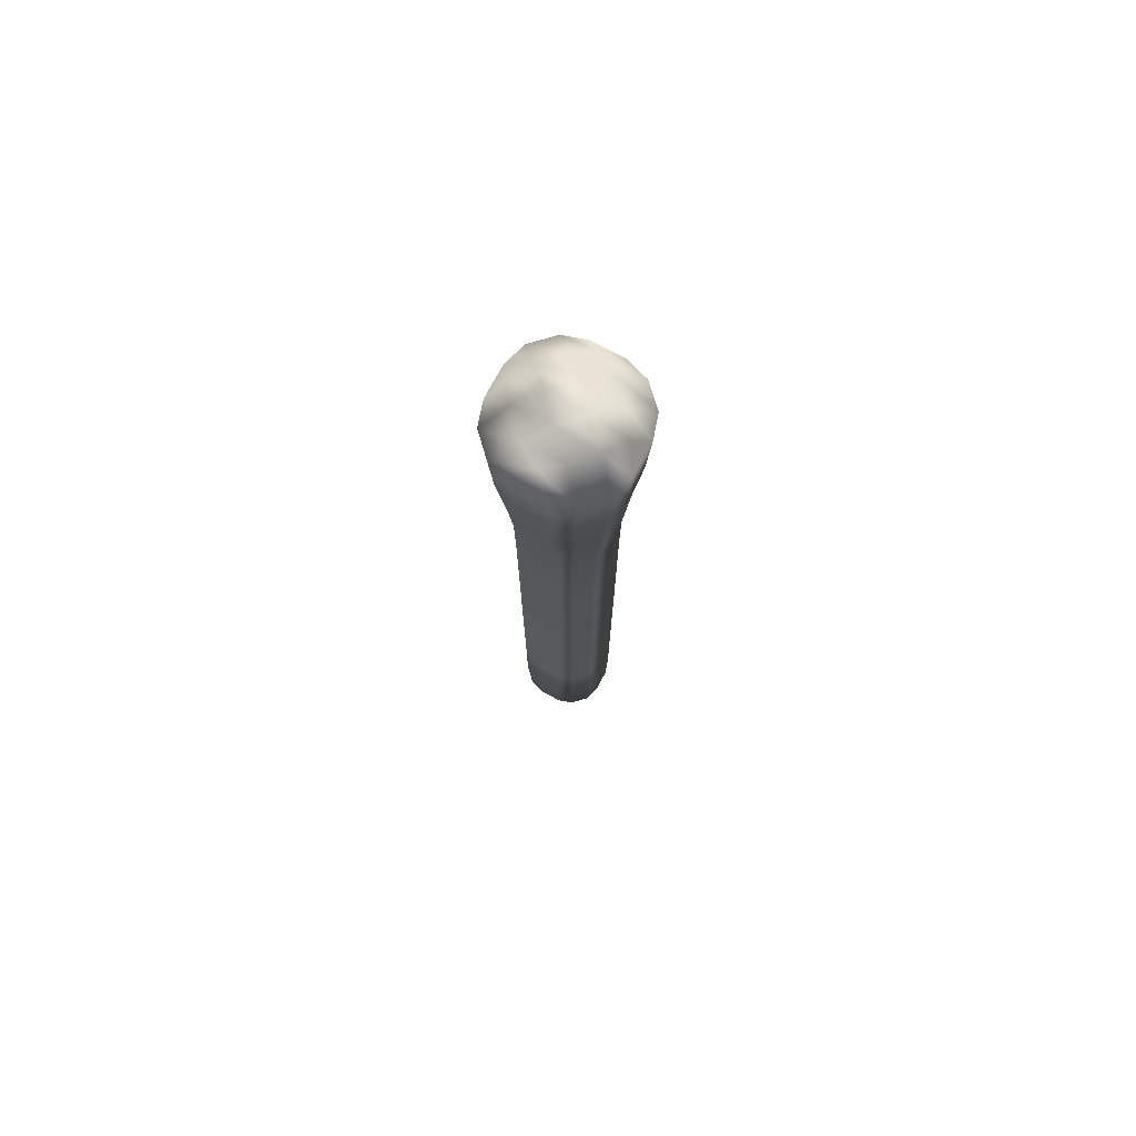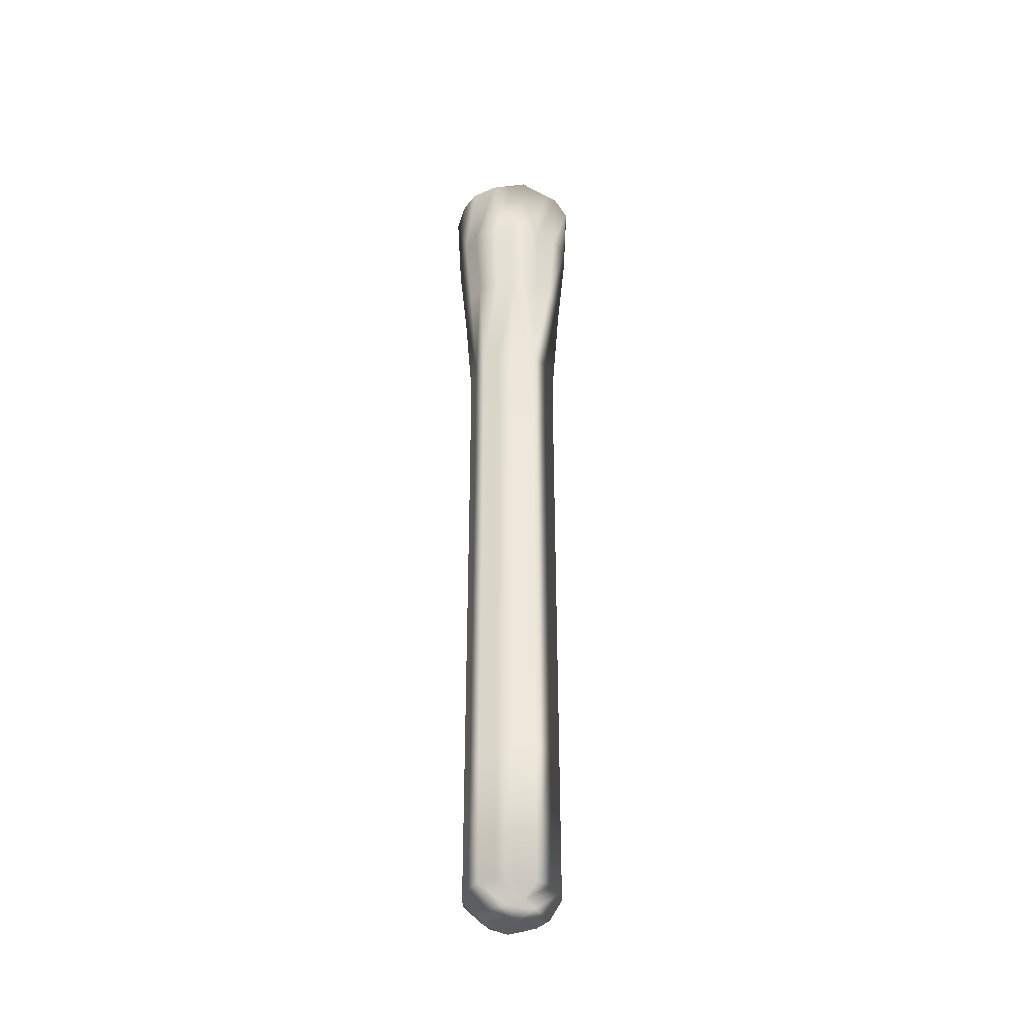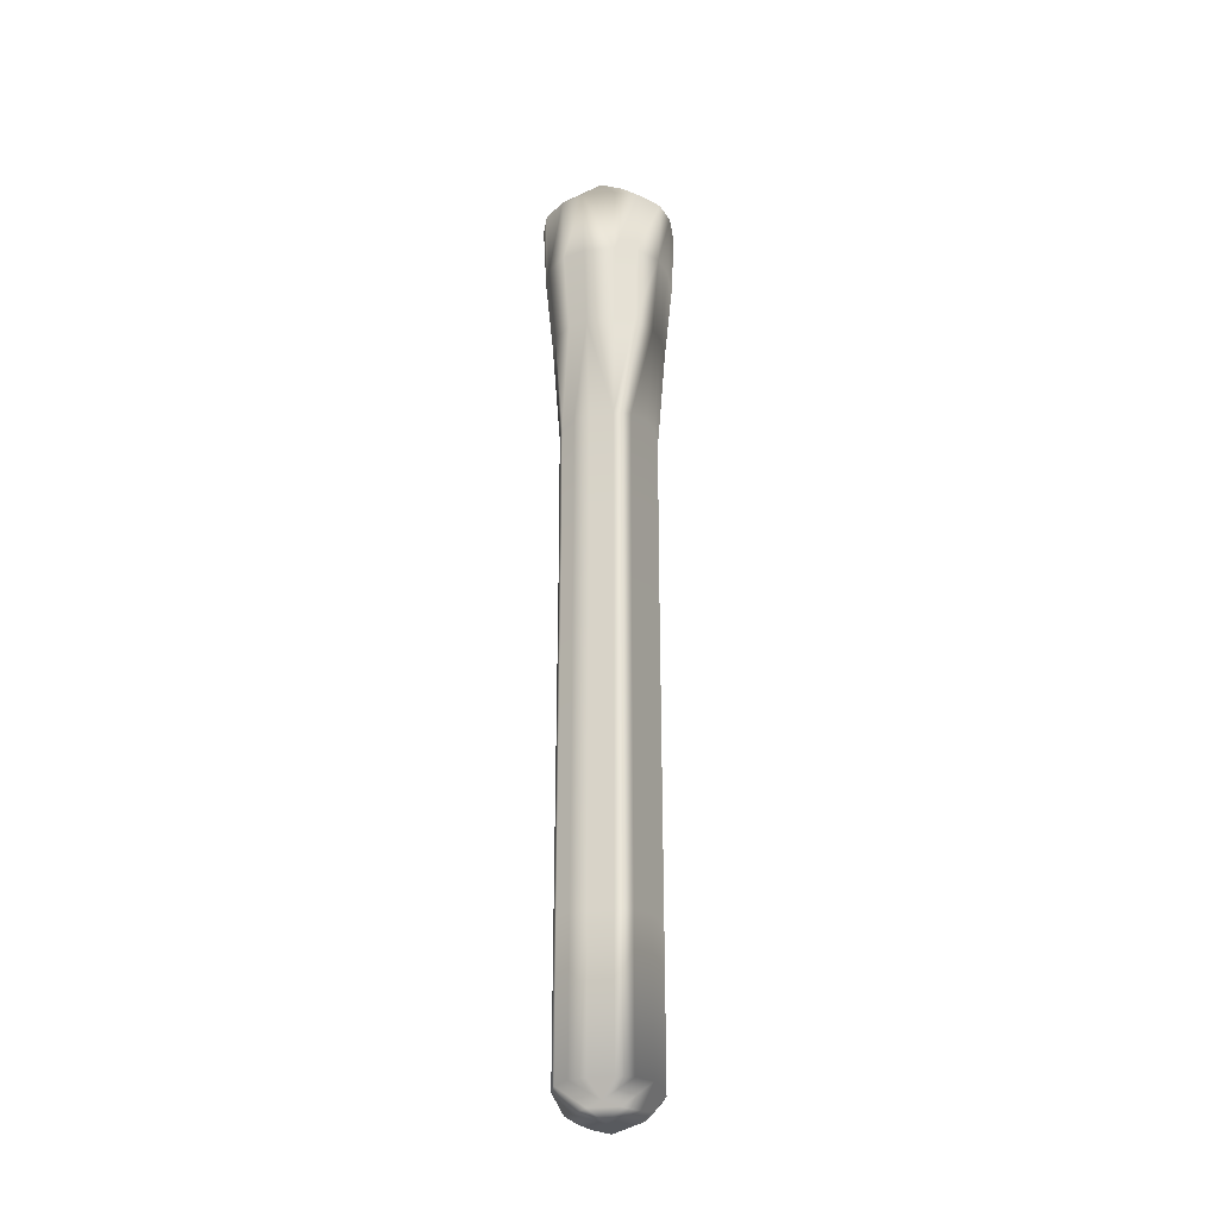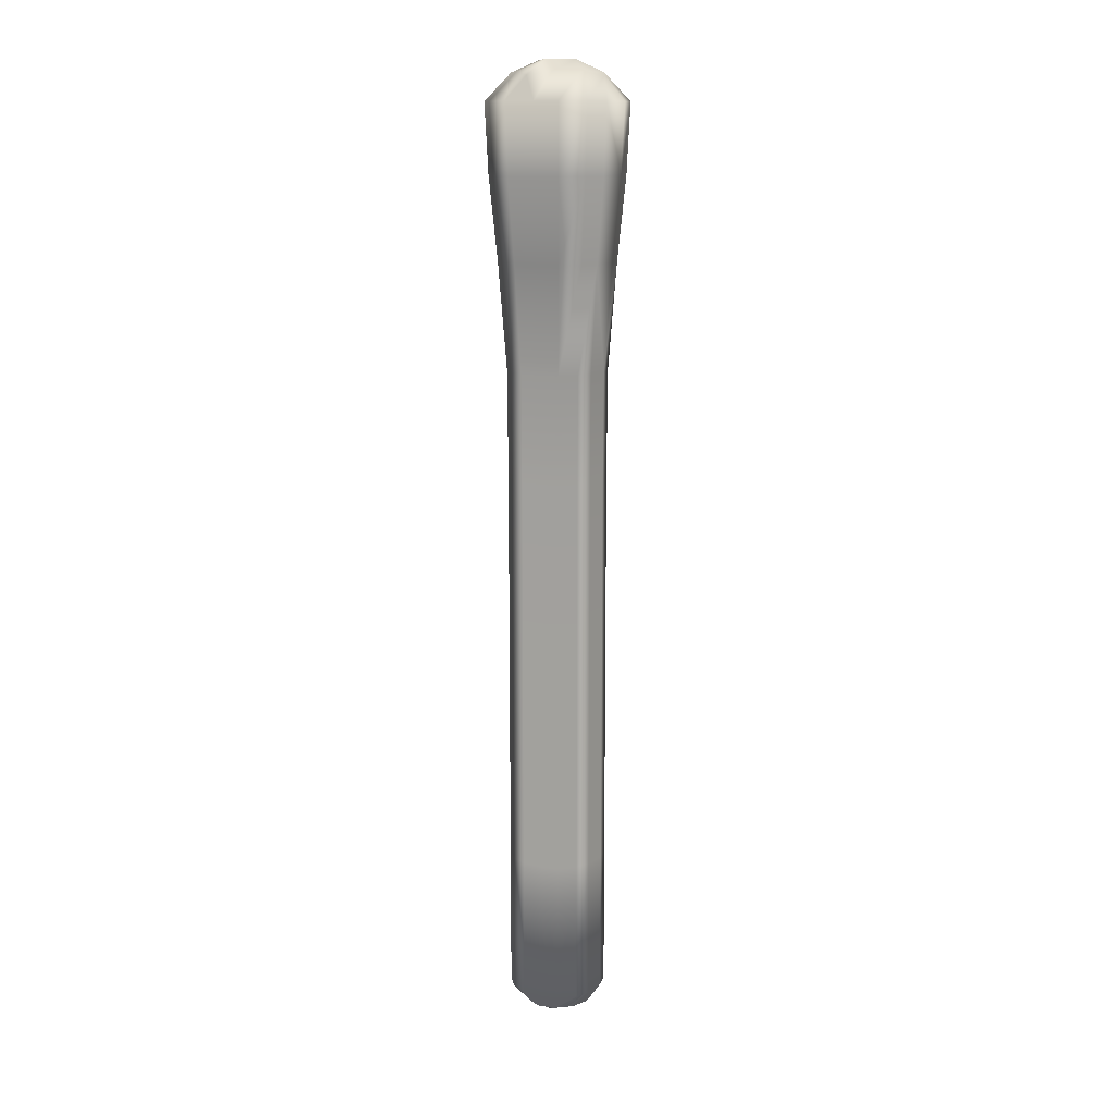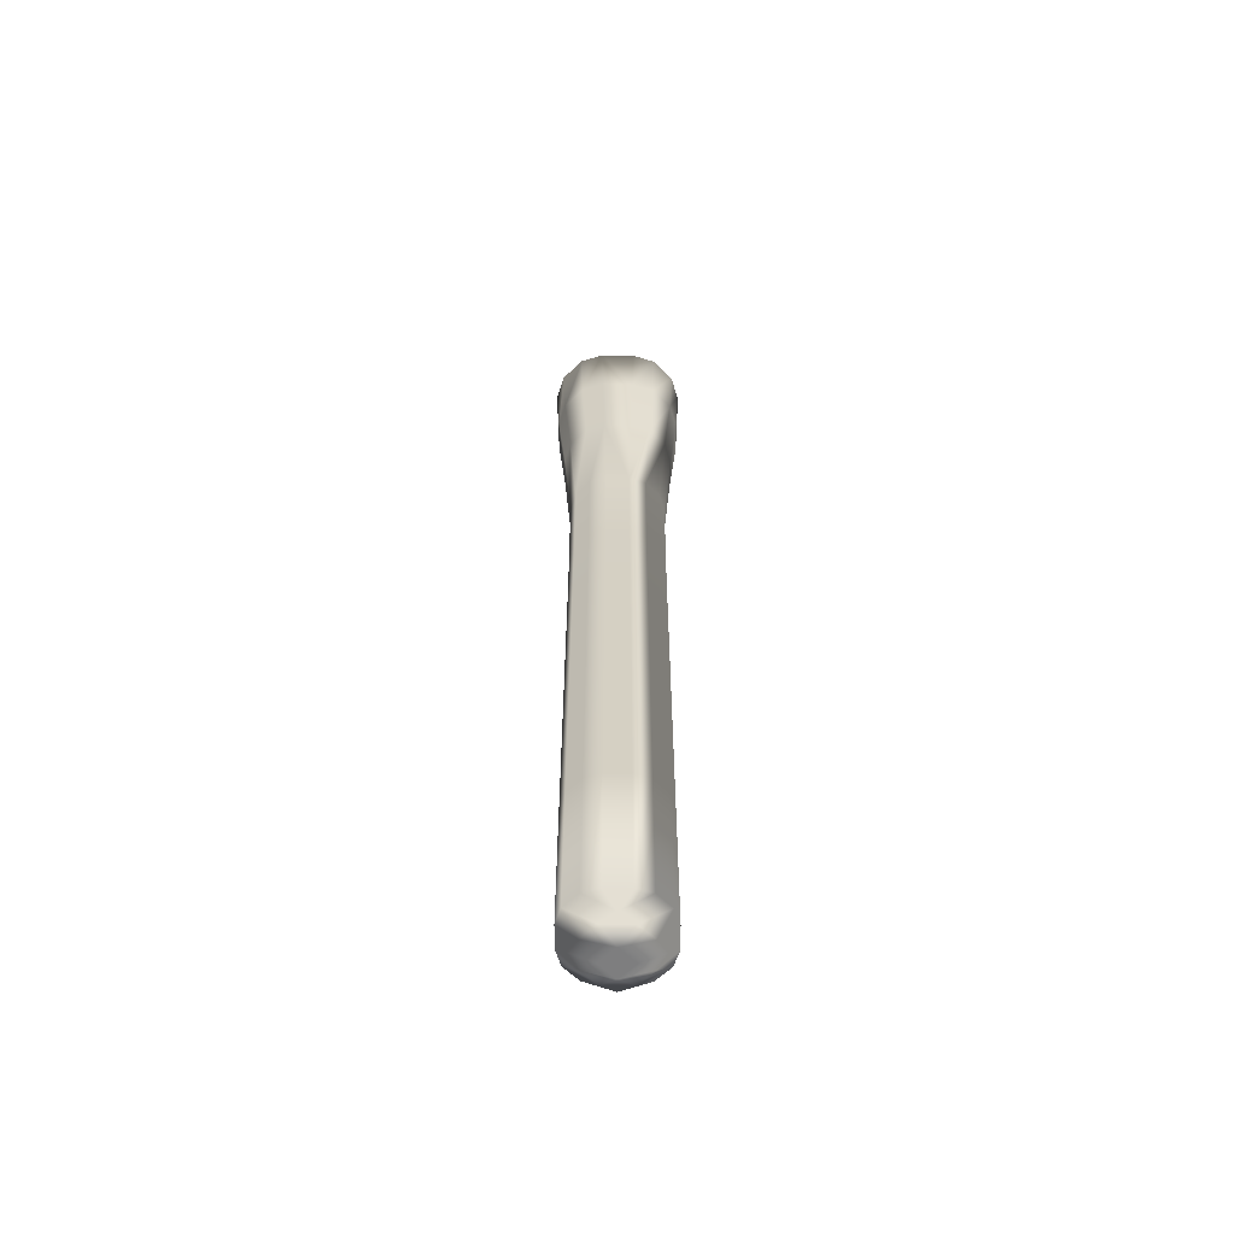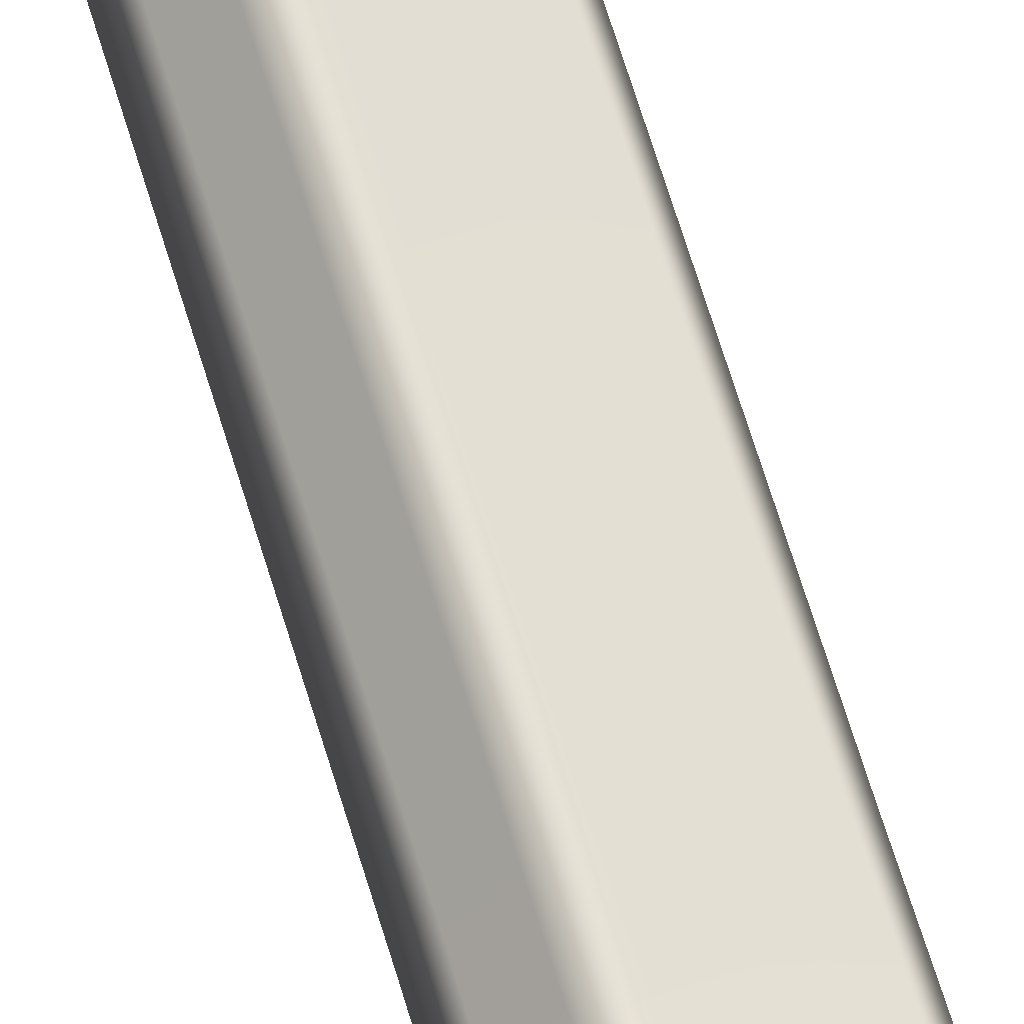
<metadata>
{"format":"obj","ext":"obj","renderer":"f3d","projection":"perspective","resolution":1024,"background":"white","views":[{"elev":75.3,"azim":-106.7,"up":"+Y"},{"elev":-37.2,"azim":119.1,"up":"+Y"},{"elev":-30.7,"azim":143.6,"up":"+Y"},{"elev":12.7,"azim":-11.9,"up":"+Y"},{"elev":-59.6,"azim":134.7,"up":"+Y"},{"elev":67.4,"azim":163.1,"up":"+Z"}]}
</metadata>
<code>
g torch
v 0.3189 3.481 -0.5263
v 0.561 4.146 -0.3333
v 0.3366 4.146 -0.5554
v 0.5318 3.481 -0.3158
v 0.2784 2.68 -0.4595
v 0.4642 2.679 -0.2758
v 0.2384 1.655 -0.3936
v 0.3976 1.654 -0.2363
v 0.2348 0.6216 -0.3877
v 0.3916 0.6216 -0.2325
v 0.2348 -1.413 -0.3877
v 0.3916 -1.413 -0.2325
v 0.2348 -3.214 -0.3877
v 0.3916 -3.214 -0.2325
v 0.3916 -1.413 -0.2325
v 0.2348 -1.413 -0.3877
v -0.2349 -3.214 -0.3877
v -0.2349 -4.597 -0.3877
v -0.09281 -4.596 -0.4625
v -0.09281 -3.214 -0.4625
v -0.2349 -1.413 -0.3877
v -0.09281 -1.413 -0.4625
v -0.2349 0.6216 -0.3877
v 0.09273 -4.596 -0.4625
v 0.09273 -3.214 -0.4625
v -0.09281 0.6216 -0.4625
v 0.09273 -1.413 -0.4625
v 0.2348 -3.214 -0.3877
v 0.2348 -4.597 -0.3877
v 0.2348 -1.413 -0.3877
v 0.09273 0.6216 -0.4625
v 0.2348 0.6216 -0.3877
v 0.2528 -4.756 -0.251
v 0.3916 -4.597 -0.2325
v 0.4638 -4.596 -0.09244
v 0.0956 -4.784 -0.2863
v 0.2869 -4.784 -0.09546
v 0.4638 -4.596 0.09253
v 0.09417 1.654 -0.4698
v 0.2384 1.655 -0.3936
v -0.09425 1.654 -0.4698
v -0.09568 -4.784 -0.2863
v -0.2349 -4.597 -0.3877
v 0.09976 -4.874 -0.09976
v 0.2869 -4.784 0.09539
v 0.3916 -4.597 0.2326
v 0.1101 2.679 -0.5491
v 0.2784 2.68 -0.4595
v -0.2527 -4.756 -0.251
v -0.3915 -4.597 -0.2325
v -0.09984 -4.874 -0.09976
v -0.2868 -4.784 -0.09546
v -0.4639 -4.596 -0.09244
v 0.09976 -4.874 0.09969
v 0.2528 -4.756 0.251
v 0.2348 -4.597 0.3876
v 0.0956 -4.784 0.2864
v 0.09273 -4.596 0.4626
v -0.09984 -4.874 0.09969
v -0.2868 -4.784 0.09539
v -0.4639 -4.596 0.09253
v -0.09568 -4.784 0.2864
v -0.09281 -4.596 0.4626
v -0.2527 -4.756 0.251
v -0.3915 -4.597 0.2326
v -0.2349 -4.597 0.3876
v 0.2348 -4.597 -0.3877
v 0.3916 -4.597 -0.2325
v 0.3916 -3.214 -0.2325
v 0.2348 -3.214 -0.3877
v 0.4638 -4.596 -0.09244
v 0.3916 -3.214 -0.2325
v 0.3916 -4.597 -0.2325
v 0.4638 -3.214 -0.09244
v 0.4638 -4.596 0.09253
v 0.3916 -1.413 -0.2325
v 0.4638 -3.214 0.09253
v 0.3916 -4.597 0.2326
v 0.4638 -1.413 -0.09244
v 0.3916 0.6216 -0.2325
v 0.4638 0.6216 -0.09244
v 0.3976 1.654 -0.2363
v 0.4638 -1.413 0.09253
v 0.3916 -3.214 0.2326
v 0.4711 1.654 -0.09402
v 0.4642 2.679 -0.2758
v 0.4638 0.6216 0.09253
v 0.551 2.679 -0.1099
v 0.5318 3.481 -0.3158
v 0.2348 -3.214 0.3876
v 0.2348 -4.597 0.3876
v 0.09273 -4.596 0.4626
v 0.3916 -1.413 0.2326
v 0.4711 1.654 0.09396
v 0.6313 3.481 -0.1259
v 0.561 4.146 -0.3333
v 0.6647 4.146 -0.1326
v 0.09273 -3.214 0.4626
v -0.09281 -4.596 0.4626
v 0.2348 -1.413 0.3876
v 0.3916 0.6216 0.2326
v 0.551 2.679 0.1099
v 0.6313 3.481 0.1259
v 0.6647 4.146 0.1325
v -0.09281 -3.214 0.4626
v -0.2349 -4.597 0.3876
v 0.09273 -1.413 0.4626
v 0.2348 0.6216 0.3876
v 0.3976 1.654 0.2362
v 0.4642 2.679 0.2758
v 0.5318 3.481 0.3159
v 0.561 4.146 0.3333
v 0.3366 4.146 0.5555
v 0.2384 1.655 0.3935
v 0.09273 0.6216 0.4626
v 0.2784 2.68 0.4595
v 0.3189 3.481 0.5263
v 0.09417 1.654 0.4698
v -0.09281 -1.413 0.4626
v 0.1101 2.679 0.5492
v -0.09281 0.6216 0.4626
v -0.2349 -3.214 0.3876
v -0.3915 -4.597 0.2326
v -0.2349 -1.413 0.3876
v -0.3915 -3.214 0.2326
v -0.4639 -4.596 0.09253
v -0.09425 1.654 0.4698
v 0.1263 3.481 0.6294
v -0.2349 0.6216 0.3876
v -0.4639 -3.214 0.09253
v -0.4639 -4.596 -0.09244
v -0.3915 -1.413 0.2326
v -0.1102 2.679 0.5492
v -0.4639 -3.214 -0.09244
v -0.3915 -4.597 -0.2325
v -0.2385 1.655 0.3935
v -0.4639 -1.413 0.09253
v -0.3915 0.6216 0.2326
v -0.3915 -3.214 -0.2325
v -0.4639 -1.413 -0.09244
v -0.3915 -1.413 -0.2325
v -0.4639 0.6216 0.09253
v -0.3977 1.654 0.2362
v -0.2784 2.68 0.4595
v -0.4639 0.6216 -0.09244
v -0.3915 0.6216 -0.2325
v -0.4712 1.654 0.09396
v -0.1262 3.481 0.6294
v -0.4643 2.679 0.2758
v -0.4712 1.654 -0.09402
v -0.3915 0.6216 -0.2325
v -0.2349 -1.413 -0.3877
v -0.3977 1.654 -0.2363
v -0.5509 2.679 0.1099
v -0.3189 3.481 0.5263
v 0.1329 4.146 0.6628
v -0.2385 1.655 -0.3936
v -0.2784 2.68 -0.4595
v -0.5509 2.679 -0.1099
v -0.4643 2.679 -0.2758
v -0.1102 2.679 -0.5491
v -0.3189 3.481 -0.5263
v -0.6314 3.481 -0.1259
v -0.5317 3.481 -0.3158
v -0.6314 3.481 0.1259
v -0.1262 3.481 -0.6294
v -0.5317 3.481 0.3159
v 0.1263 3.481 -0.6294
v 0.3189 3.481 -0.5263
v 0.1329 4.146 -0.6628
v 0.3366 4.146 -0.5554
v -0.133 4.146 -0.6628
v -0.3366 4.146 -0.5554
v -0.561 4.146 -0.3333
v -0.6646 4.146 -0.1326
v -0.6646 4.146 0.1325
v -0.561 4.146 0.3333
v -0.3366 4.146 0.5555
v -0.3621 4.373 -0.3597
v -0.561 4.146 -0.3333
v -0.6646 4.146 -0.1326
v -0.137 4.408 -0.4103
v -0.411 4.408 -0.1368
v -0.6646 4.146 0.1325
v 0.137 4.408 -0.4103
v -0.411 4.408 0.1368
v -0.561 4.146 0.3333
v -0.143 4.523 -0.1429
v 0.3622 4.373 -0.3597
v 0.561 4.146 -0.3333
v -0.3621 4.373 0.3597
v -0.143 4.523 0.143
v 0.1429 4.523 -0.1429
v 0.4111 4.408 -0.1368
v 0.6647 4.146 -0.1326
v -0.137 4.408 0.4104
v 0.1429 4.523 0.143
v 0.4111 4.408 0.1368
v 0.6647 4.146 0.1325
v -0.133 4.146 0.6628
v 0.137 4.408 0.4104
v 0.3622 4.373 0.3597
v 0.561 4.146 0.3333
v -0.2349 -3.214 -0.3877
v -0.2349 -1.413 -0.3877
v -0.3915 -1.413 -0.2325
v -0.3915 -3.214 -0.2325
v -0.2385 1.655 -0.3936
v -0.4643 2.679 -0.2758
v -0.3977 1.654 -0.2363
v -0.2784 2.68 -0.4595
v -0.5317 3.481 -0.3158
v -0.3189 3.481 -0.5263
v -0.2349 -4.597 -0.3877
v -0.3915 -3.214 -0.2325
g torch_0
f 3 2 1
f 2 4 1
f 1 4 5
f 4 6 5
f 5 6 7
f 6 8 7
f 7 8 9
f 8 10 9
f 9 10 11
f 10 12 11
f 15 14 13
f 16 15 13
f 19 18 17
f 20 19 17
f 20 17 21
f 22 20 21
f 22 21 23
f 24 19 20
f 25 20 22
f 25 24 20
f 26 22 23
f 27 25 22
f 27 22 26
f 28 25 27
f 28 29 25
f 29 24 25
f 30 28 27
f 30 27 31
f 31 27 26
f 32 30 31
f 29 33 24
f 34 33 29
f 34 35 33
f 24 36 19
f 33 36 24
f 35 37 33
f 33 37 36
f 35 38 37
f 32 31 39
f 40 32 39
f 31 26 41
f 39 31 41
f 36 42 19
f 19 42 43
f 37 44 36
f 36 44 42
f 38 45 37
f 37 45 44
f 38 46 45
f 40 39 47
f 48 40 47
f 42 49 43
f 49 50 43
f 44 51 42
f 42 51 49
f 49 52 50
f 51 52 49
f 52 53 50
f 45 54 44
f 44 54 51
f 46 55 45
f 45 55 54
f 46 56 55
f 55 56 57
f 55 57 54
f 56 58 57
f 54 59 51
f 51 59 52
f 54 57 59
f 52 60 53
f 59 60 52
f 60 61 53
f 57 58 62
f 57 62 59
f 59 62 60
f 58 63 62
f 60 64 61
f 62 64 60
f 62 63 64
f 64 65 61
f 63 66 64
f 64 66 65
f 69 68 67
f 70 69 67
f 73 72 71
f 72 74 71
f 71 74 75
f 72 76 74
f 74 77 75
f 75 77 78
f 76 79 74
f 74 79 77
f 76 80 79
f 80 81 79
f 80 82 81
f 79 83 77
f 79 81 83
f 77 84 78
f 77 83 84
f 82 85 81
f 82 86 85
f 81 87 83
f 81 85 87
f 86 88 85
f 86 89 88
f 78 84 90
f 91 78 90
f 91 90 92
f 83 93 84
f 83 87 93
f 85 94 87
f 85 88 94
f 89 95 88
f 89 96 95
f 96 97 95
f 90 98 92
f 92 98 99
f 90 84 100
f 84 93 100
f 90 100 98
f 87 101 93
f 87 94 101
f 88 102 94
f 88 95 102
f 95 97 103
f 95 103 102
f 97 104 103
f 98 105 99
f 99 105 106
f 100 107 98
f 98 107 105
f 100 93 108
f 100 108 107
f 93 101 108
f 94 109 101
f 94 102 109
f 102 103 110
f 102 110 109
f 103 104 111
f 103 111 110
f 104 112 111
f 111 112 113
f 108 101 114
f 101 109 114
f 108 115 107
f 108 114 115
f 109 110 116
f 114 109 116
f 110 111 117
f 117 111 113
f 116 110 117
f 114 116 118
f 114 118 115
f 107 115 119
f 107 119 105
f 116 117 120
f 116 120 118
f 115 118 121
f 115 121 119
f 105 119 122
f 105 122 106
f 123 106 122
f 119 124 122
f 119 121 124
f 125 123 122
f 125 122 124
f 123 125 126
f 118 127 121
f 118 120 127
f 117 128 120
f 117 113 128
f 121 129 124
f 121 127 129
f 125 130 126
f 126 130 131
f 132 125 124
f 132 124 129
f 125 132 130
f 120 133 127
f 120 128 133
f 130 134 131
f 131 134 135
f 127 136 129
f 127 133 136
f 132 137 130
f 130 137 134
f 138 132 129
f 138 129 136
f 132 138 137
f 134 139 135
f 134 140 139
f 137 140 134
f 140 141 139
f 138 142 137
f 137 142 140
f 143 138 136
f 138 143 142
f 133 144 136
f 143 136 144
f 140 145 141
f 142 145 140
f 145 146 141
f 143 147 142
f 142 147 145
f 133 148 144
f 128 148 133
f 149 143 144
f 143 149 147
f 147 150 145
f 145 150 151
f 141 151 152
f 151 23 152
f 151 153 23
f 150 153 151
f 147 154 150
f 149 154 147
f 149 144 155
f 148 155 144
f 128 156 148
f 113 156 128
f 153 157 23
f 26 23 157
f 41 26 157
f 41 157 158
f 150 159 153
f 154 159 150
f 159 160 153
f 161 41 158
f 39 41 161
f 161 158 162
f 47 39 161
f 159 163 160
f 163 164 160
f 154 165 159
f 165 163 159
f 47 161 166
f 166 161 162
f 167 165 154
f 149 167 154
f 167 149 155
f 168 47 166
f 48 47 168
f 169 48 168
f 169 168 170
f 171 169 170
f 168 166 172
f 170 168 172
f 166 162 173
f 172 166 173
f 174 173 162
f 164 174 162
f 175 174 164
f 163 175 164
f 176 175 163
f 165 176 163
f 177 176 165
f 167 177 165
f 177 167 178
f 167 155 178
f 172 173 179
f 179 173 180
f 179 180 181
f 182 172 179
f 170 172 182
f 183 179 181
f 182 179 183
f 183 181 184
f 185 170 182
f 171 170 185
f 186 183 184
f 186 184 187
f 188 182 183
f 185 182 188
f 188 183 186
f 189 171 185
f 190 171 189
f 191 186 187
f 191 187 178
f 192 188 186
f 192 186 191
f 193 185 188
f 189 185 193
f 193 188 192
f 190 189 194
f 194 189 193
f 195 190 194
f 196 191 178
f 196 192 191
f 197 193 192
f 194 193 197
f 197 192 196
f 195 194 198
f 198 194 197
f 199 195 198
f 200 196 178
f 200 178 155
f 148 200 155
f 156 200 148
f 201 197 196
f 201 196 200
f 198 197 201
f 156 201 200
f 199 198 202
f 202 198 201
f 202 201 156
f 203 199 202
f 113 202 156
f 203 202 113
f 206 205 204
f 207 206 204
f 210 209 208
f 209 211 208
f 209 212 211
f 212 213 211
f 215 17 214
f 135 215 214

</code>
